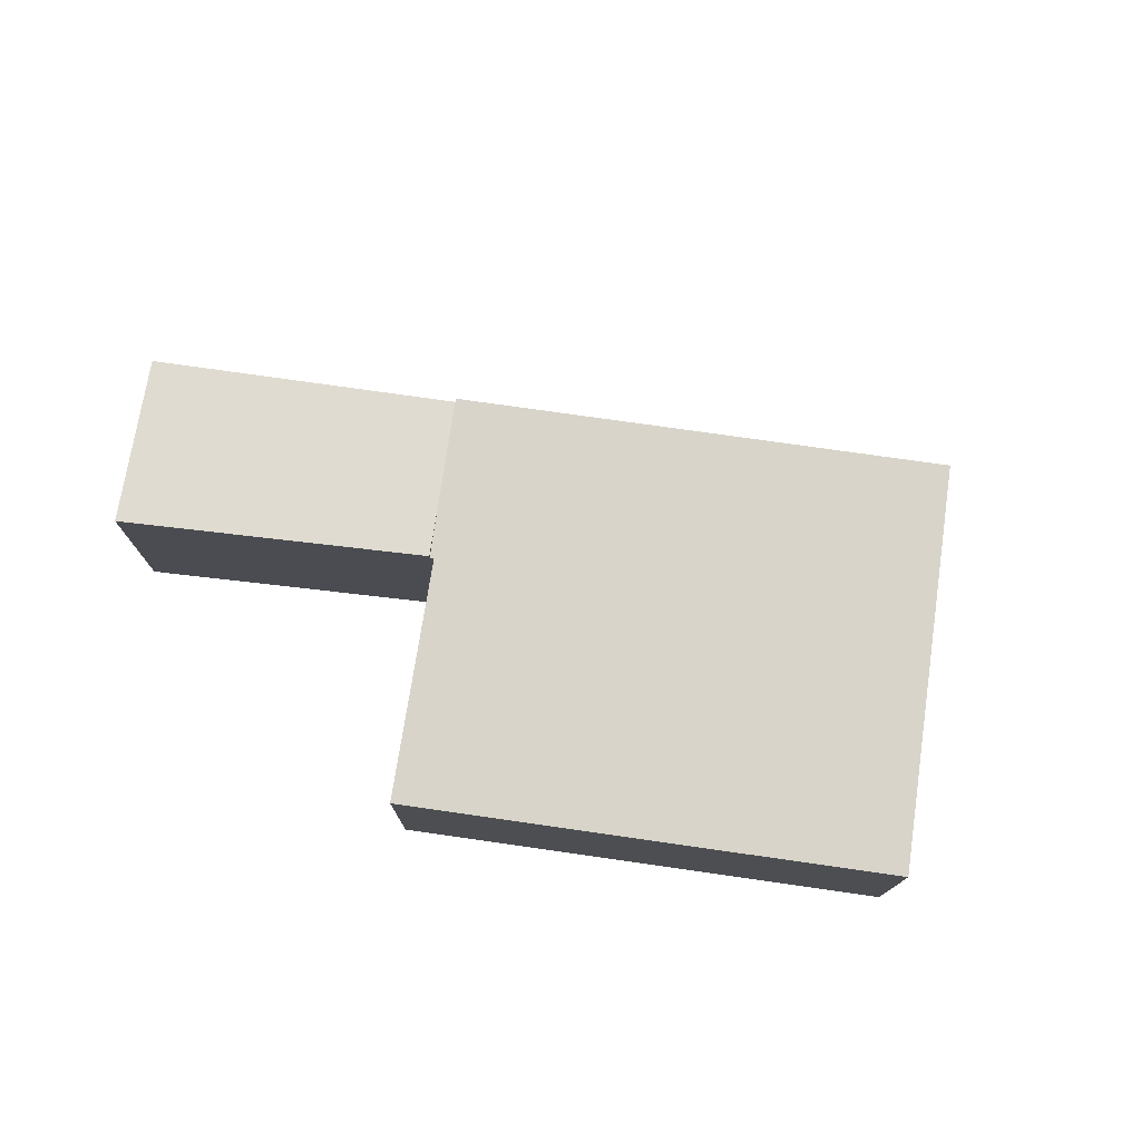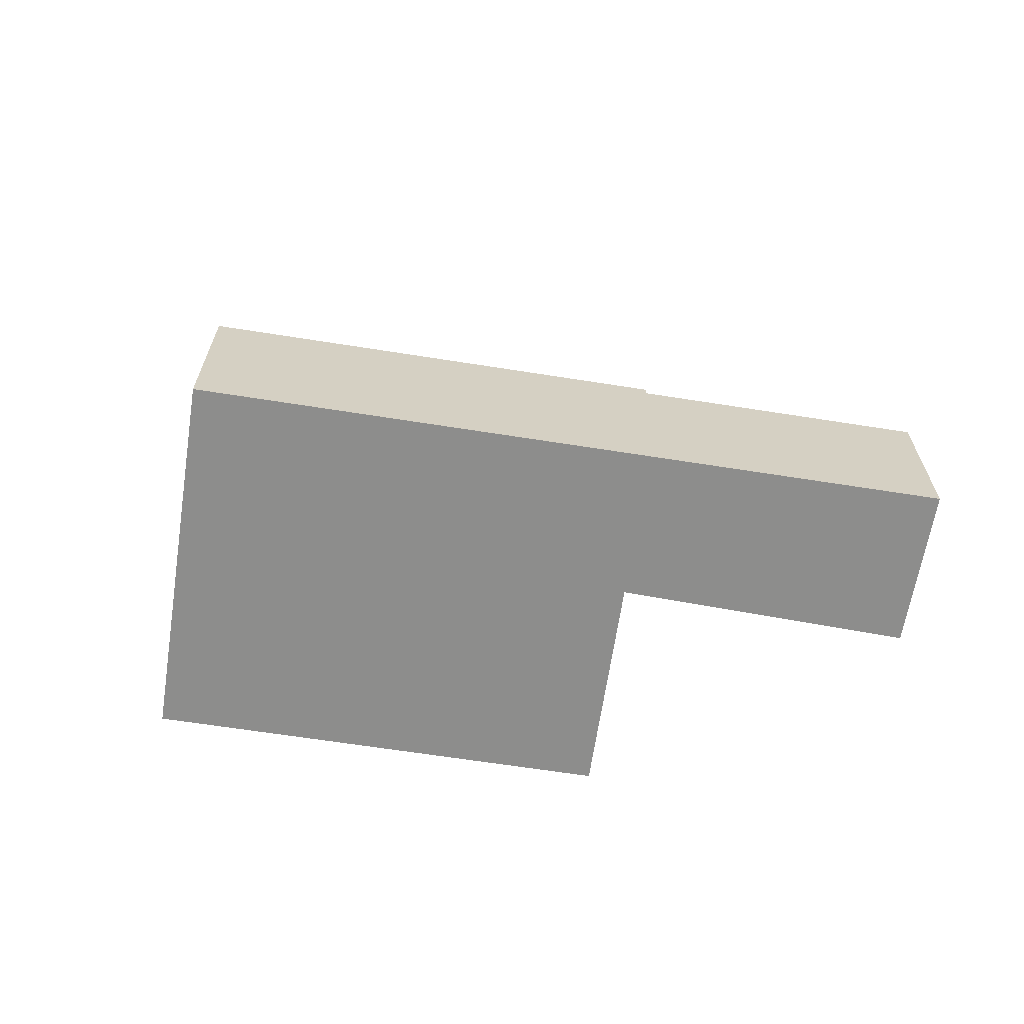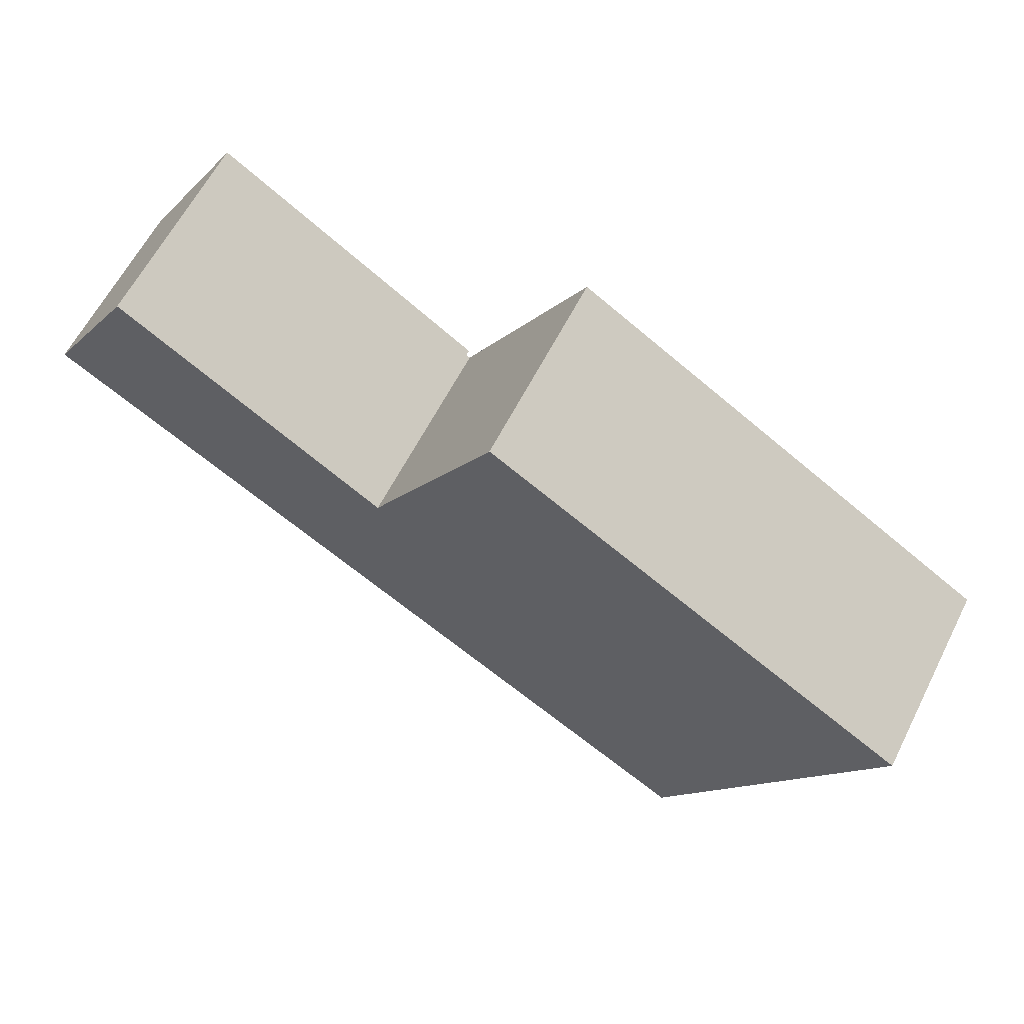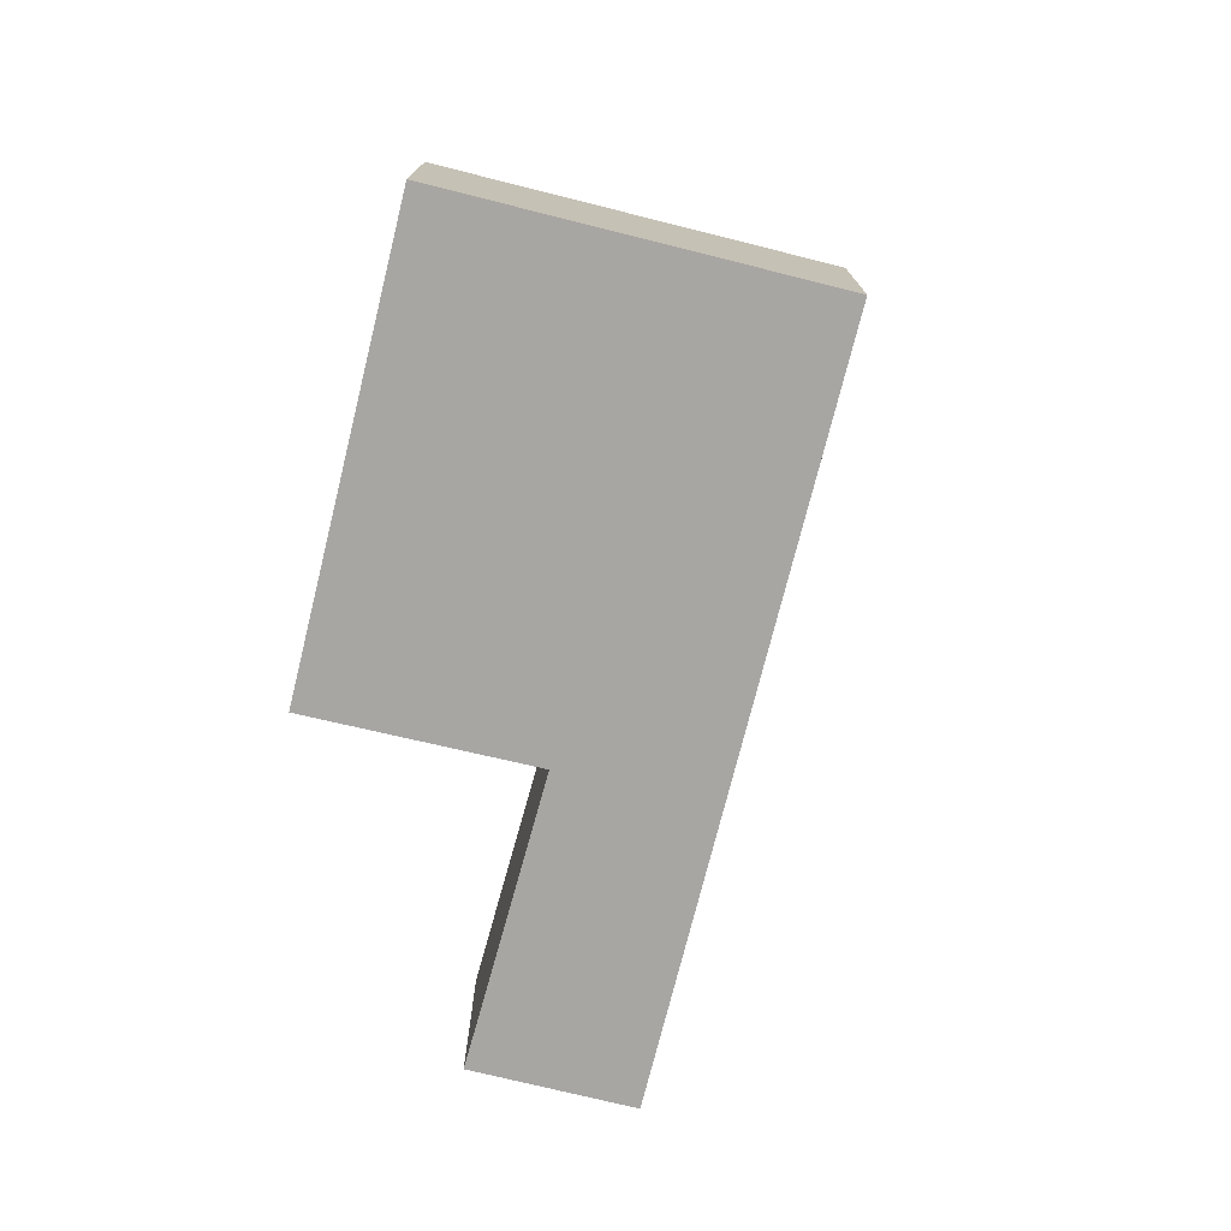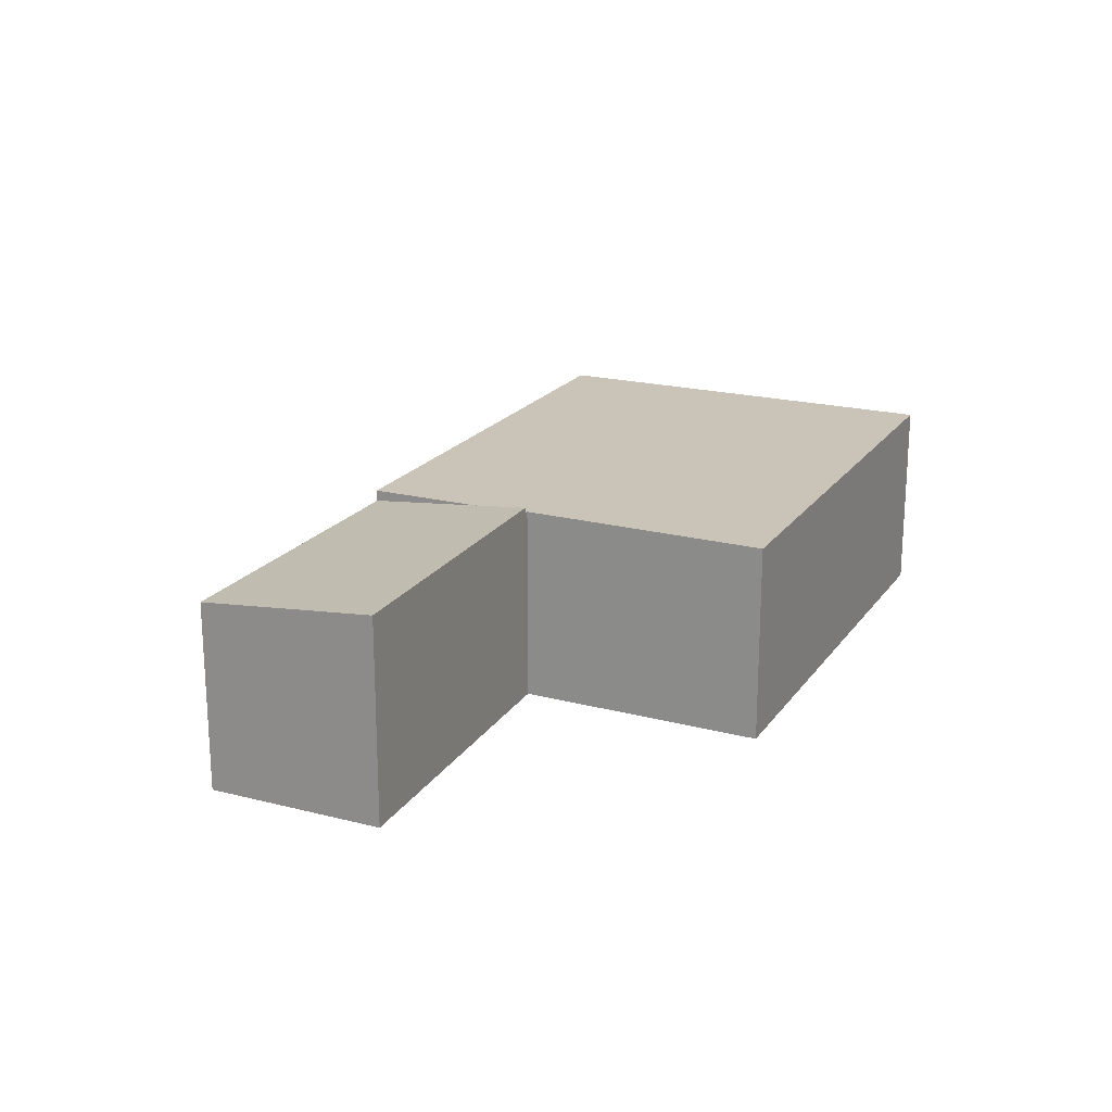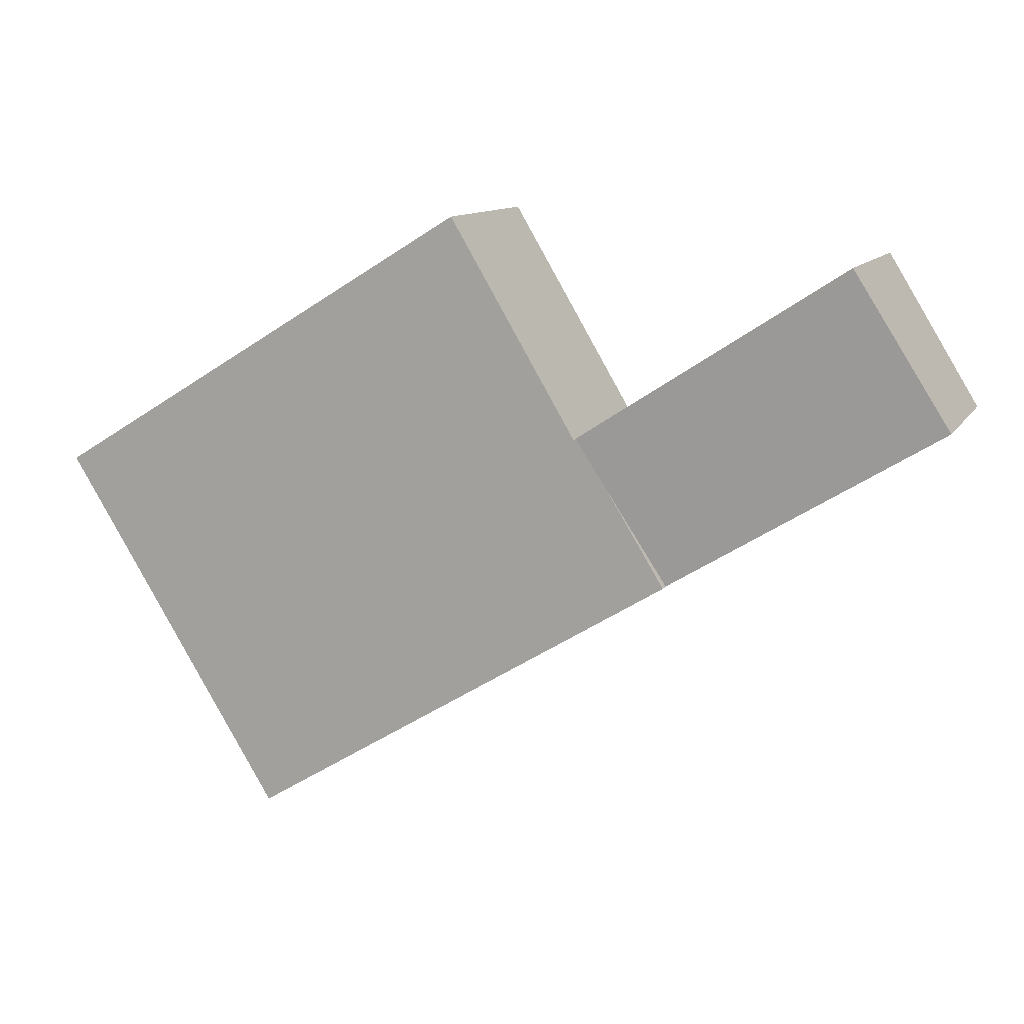
<metadata>
{"format":"obj","ext":"obj","renderer":"f3d","projection":"perspective","resolution":1024,"background":"white","views":[{"elev":75.6,"azim":39.6,"up":"+Y"},{"elev":-64.4,"azim":-157.6,"up":"+Y"},{"elev":62.0,"azim":27.0,"up":"+Z"},{"elev":-74.3,"azim":107.5,"up":"+Y"},{"elev":20.0,"azim":-33.4,"up":"+Y"},{"elev":11.3,"azim":-160.5,"up":"+Z"}]}
</metadata>
<code>
v  5.827 3.206 -0.344
v  5.888 3.206 -0.384
v  5.351 3.206 -1.121
v  4.39 3.206 -2.689
v  11.64 3.206 -6.584
v  11.4 3.206 -6.982
v  12.86 3.206 -4.596
v  13.72 3.206 -3.189
v  14.95 3.206 -1.189
v  5.914 3.206 -0.341
v  7.951 3.206 3.096
v  5.888 2.351e-17 -0.384
v  7.951 -1.896e-16 3.096
v  5.914 2.088e-17 -0.341
v  4.39 1.647e-16 -2.689
v  5.827 2.106e-17 -0.344
v  5.351 6.864e-17 -1.121
v  14.95 7.281e-17 -1.189
v  13.72 1.953e-16 -3.189
v  12.86 2.814e-16 -4.596
v  11.64 4.032e-16 -6.584
v  11.4 4.275e-16 -6.982
v  4.337 3.299 0.625
v  1.461 3.299 2.387
v  1.509 3.308 2.465
v  5.827 3.294 -0.344
v  0 3.029 1.855e-16
v  4.39 3.029 -2.689
v  0 0 0
v  1.509 -1.509e-16 2.465
v  1.461 -1.462e-16 2.387
v  4.337 -3.827e-17 0.625
g defaultobject
f 1 2 3
f 4 5 6
f 5 4 7
f 7 4 8
f 8 4 9
f 9 4 2
f 9 2 10
f 9 10 11
f 2 4 3
f 12 10 2
f 10 12 11
f 11 12 13
f 13 12 14
f 15 3 4
f 3 15 1
f 1 15 16
f 16 15 17
f 13 9 11
f 9 13 18
f 16 2 1
f 2 16 12
f 18 8 9
f 8 18 7
f 7 18 19
f 7 19 5
f 5 19 20
f 5 20 6
f 6 20 21
f 6 21 22
f 22 4 6
f 4 22 15
f 17 12 16
f 13 19 18
f 19 13 14
f 19 14 20
f 20 14 21
f 21 14 12
f 21 12 17
f 21 17 15
f 21 15 22
f 23 24 25
f 24 23 26
f 24 26 27
f 27 26 3
f 27 3 28
f 29 24 27
f 24 29 25
f 25 29 30
f 30 29 31
f 30 23 25
f 23 30 32
f 23 32 26
f 26 32 16
f 16 3 26
f 3 16 28
f 28 16 15
f 15 16 17
f 15 27 28
f 27 15 29
f 16 15 17
f 15 16 32
f 15 32 29
f 29 32 30
f 29 30 31

</code>
